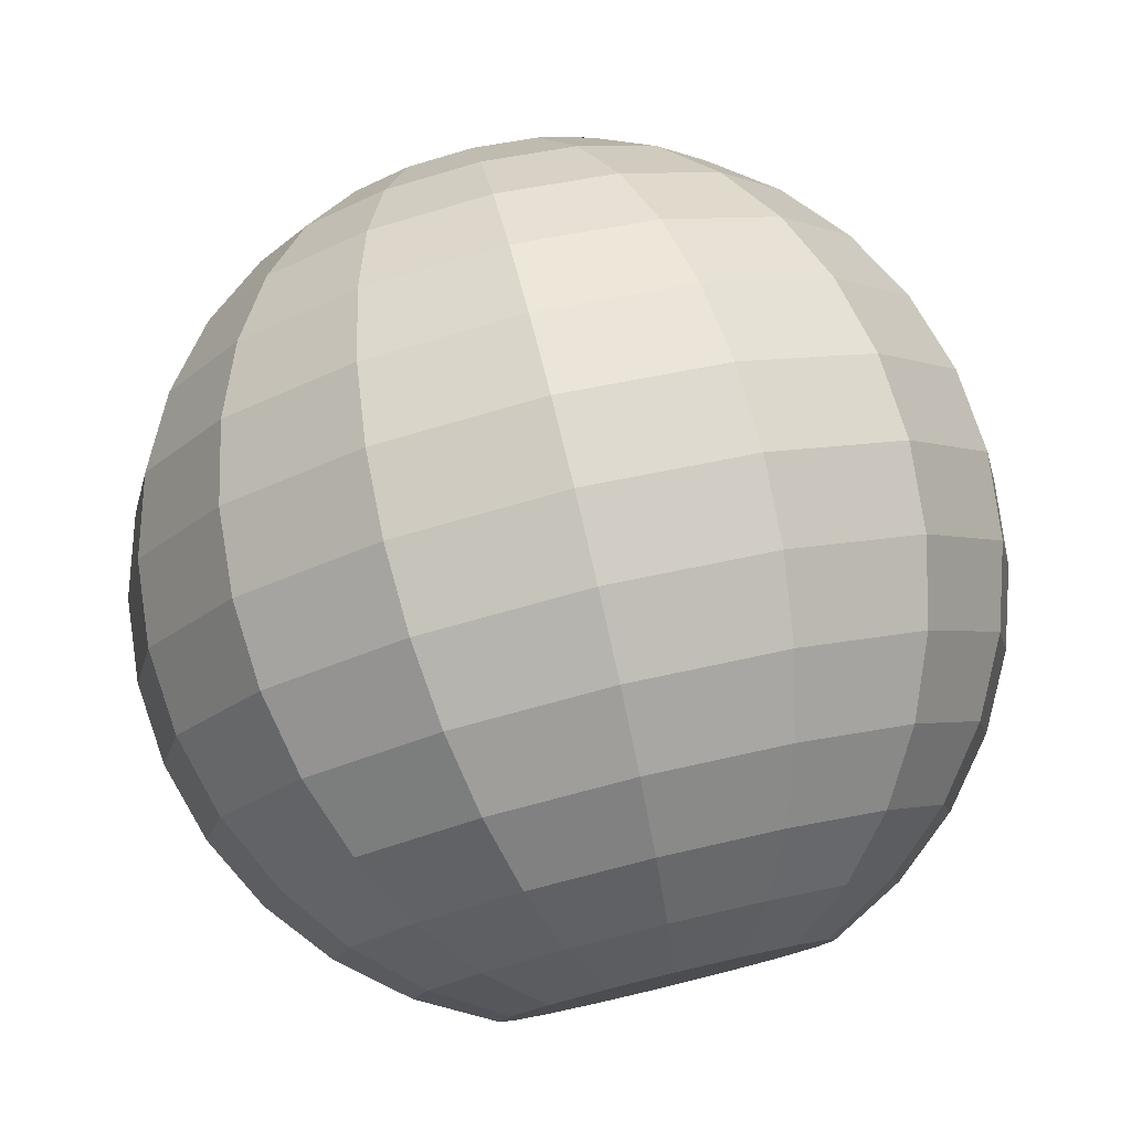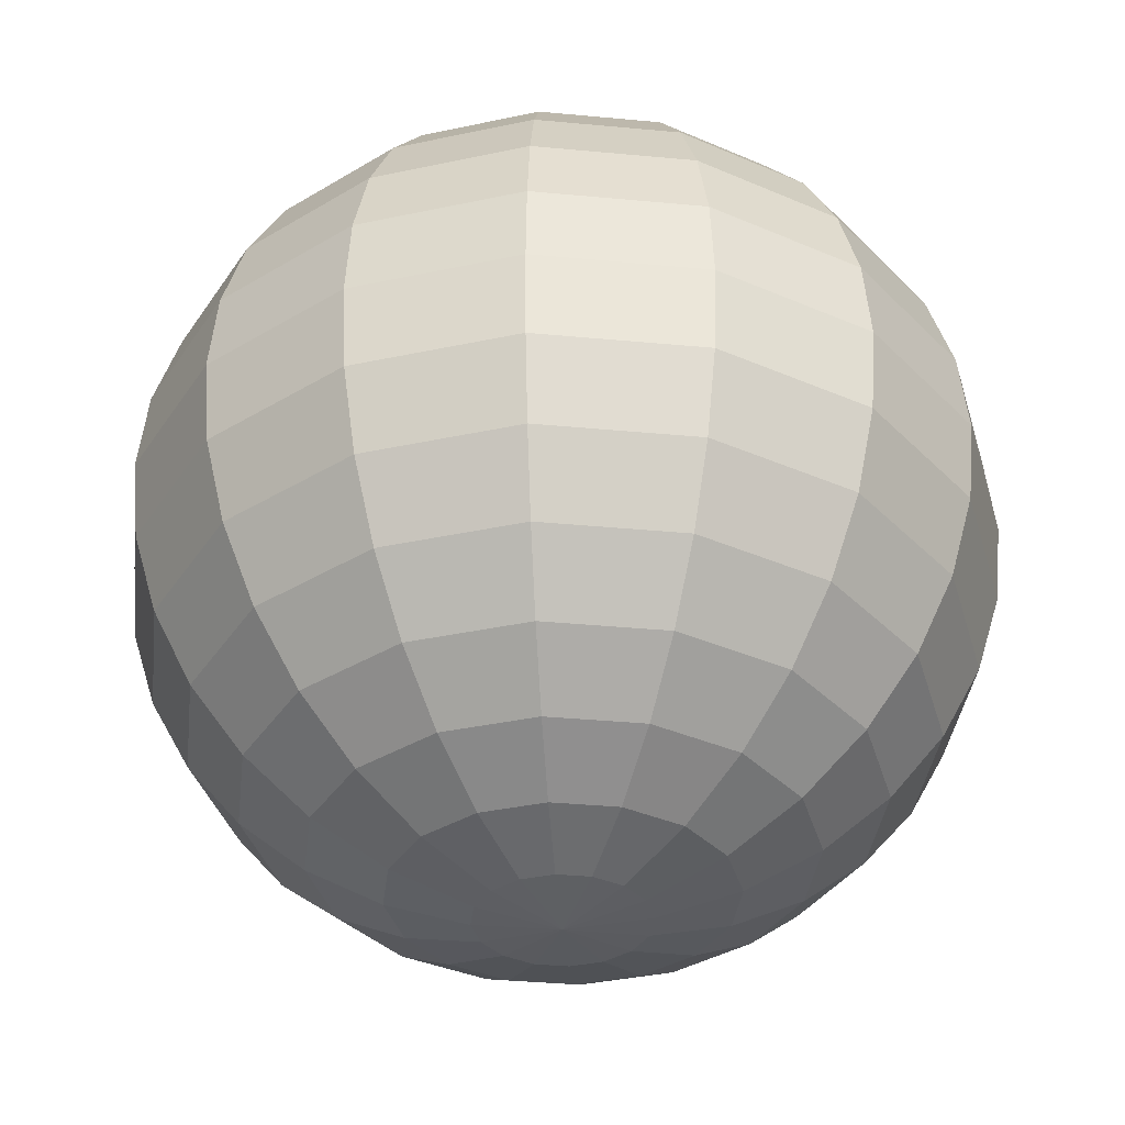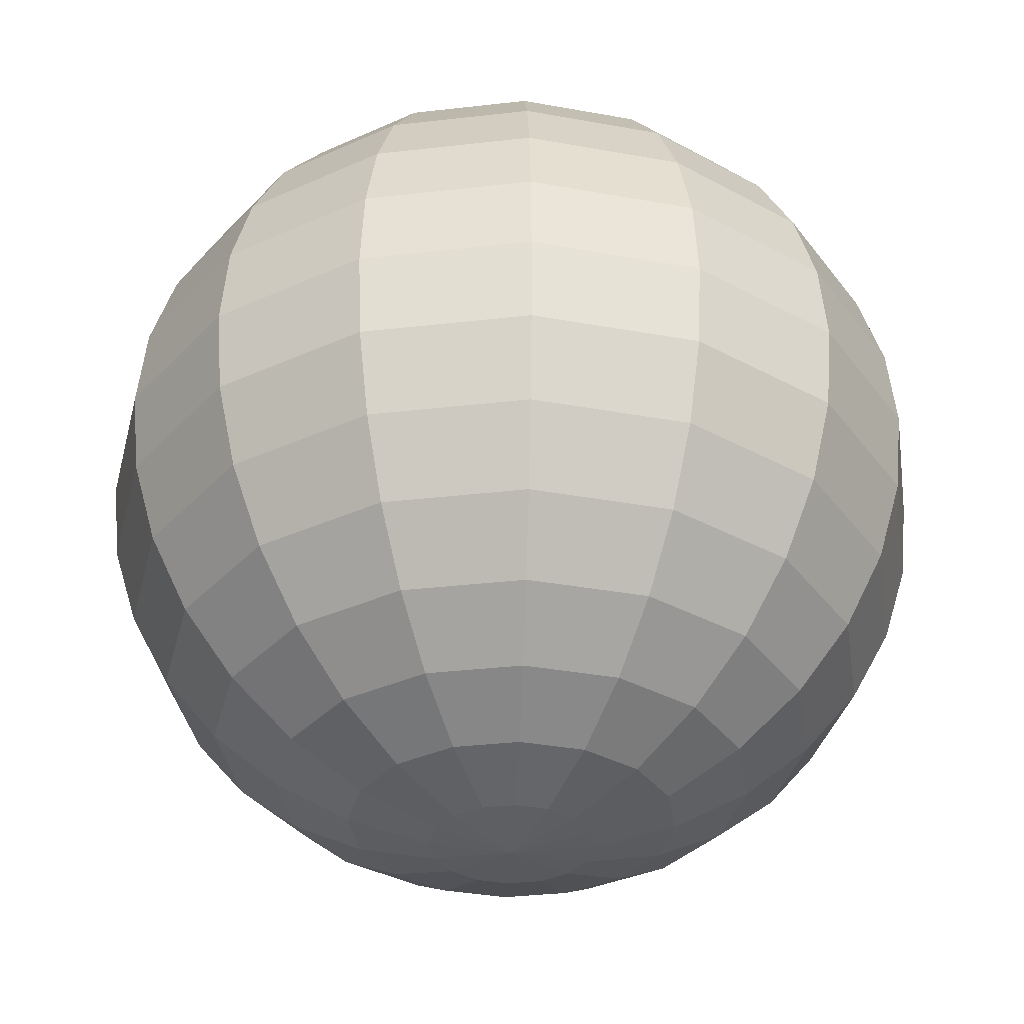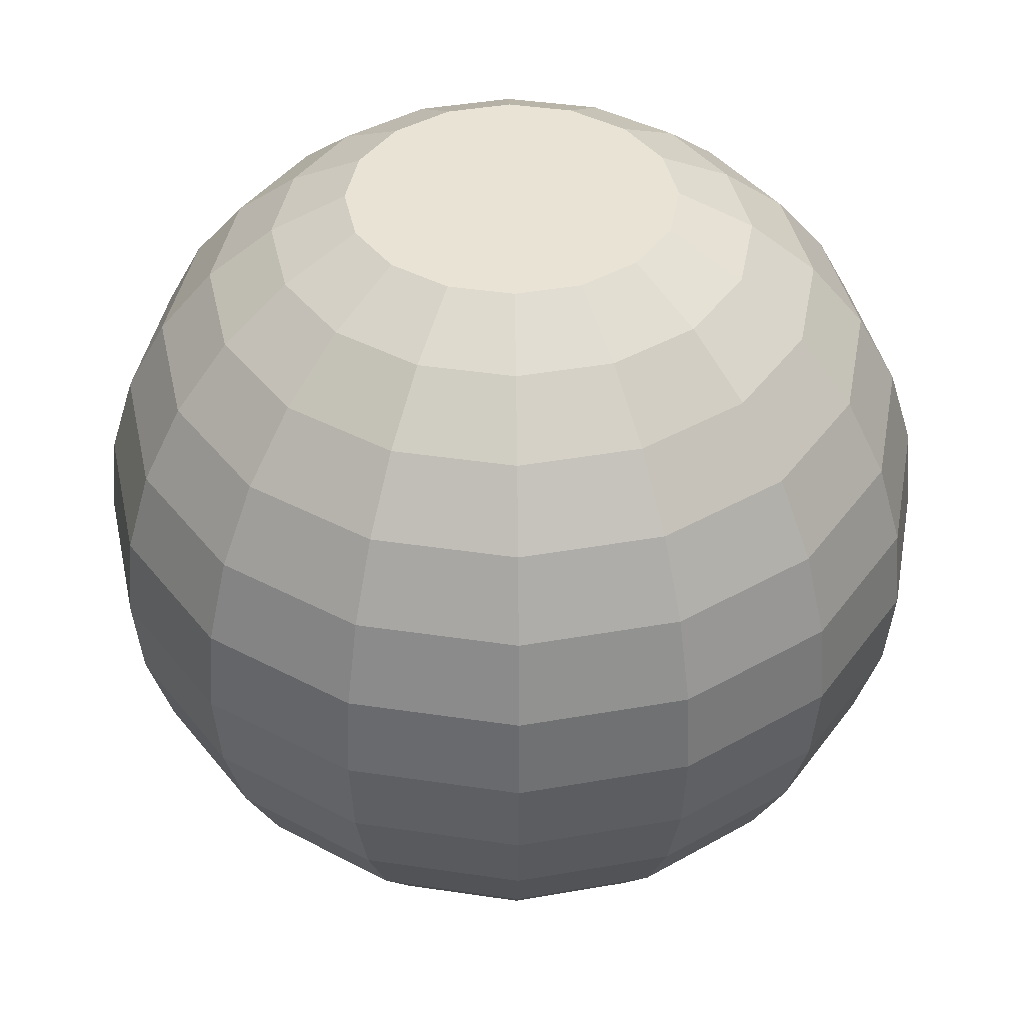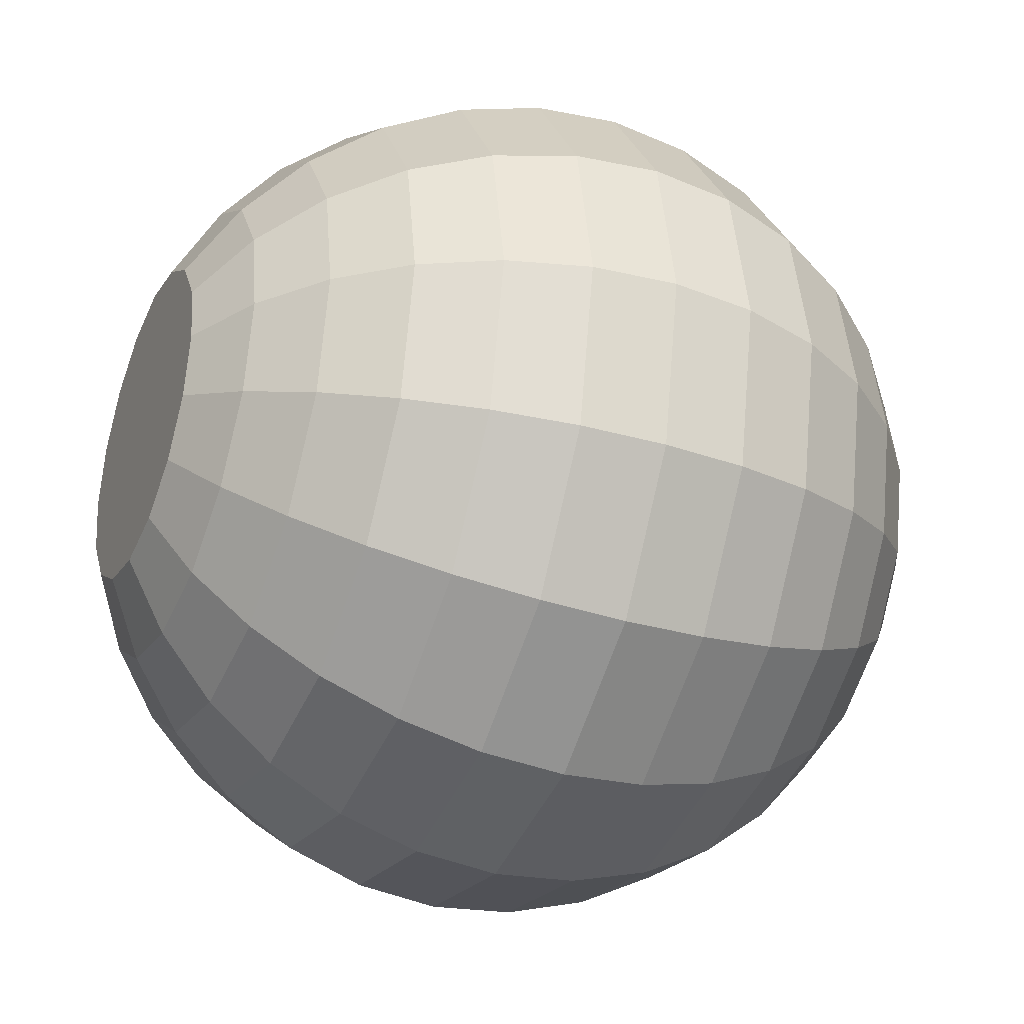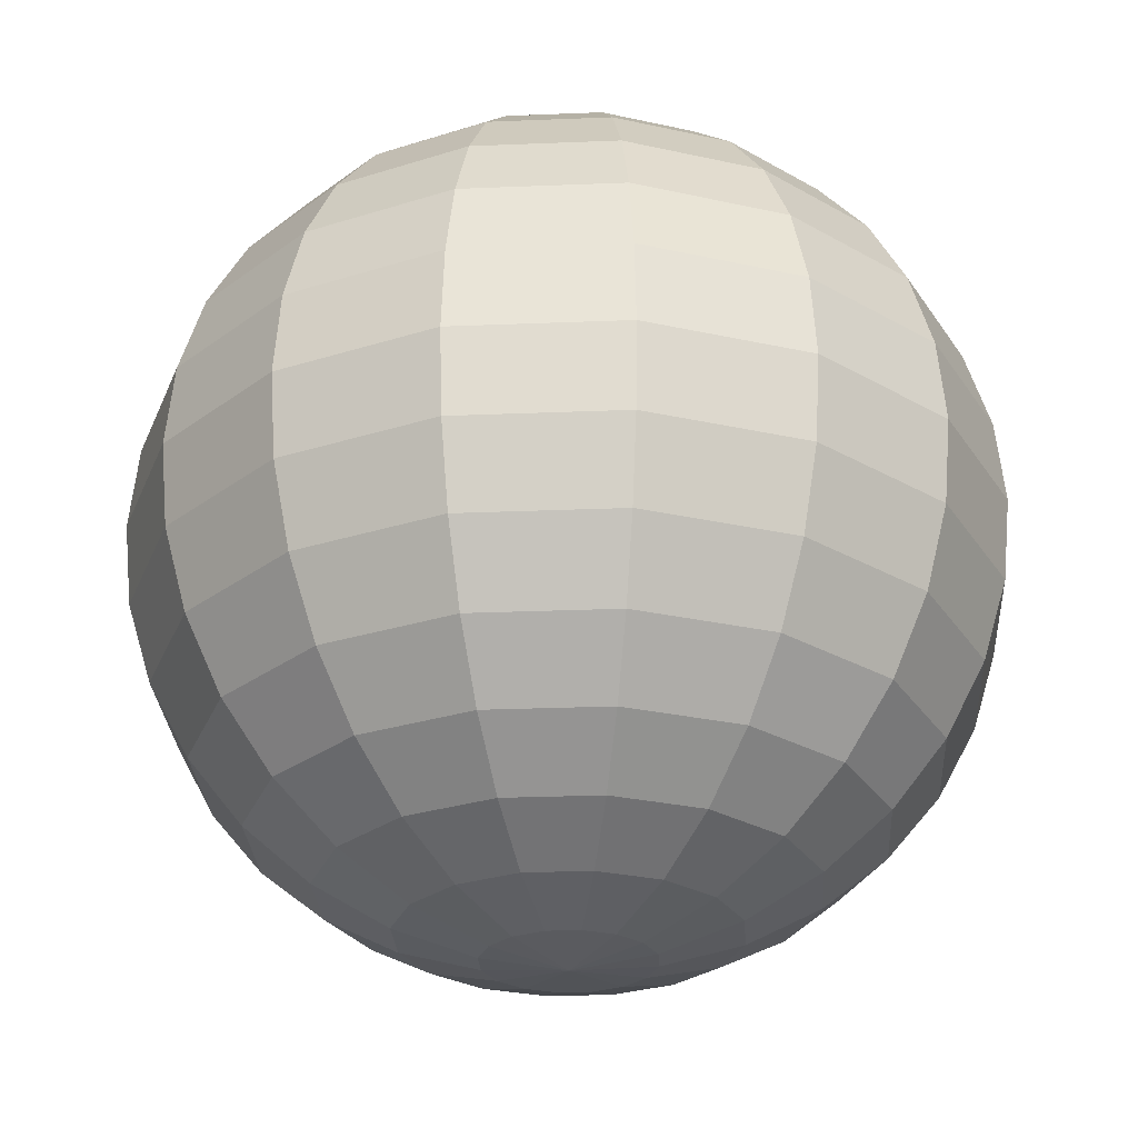
<metadata>
{"format":"obj","ext":"obj","renderer":"f3d","projection":"perspective","resolution":1024,"background":"white","views":[{"elev":79.4,"azim":166.5,"up":"+Z"},{"elev":-36.7,"azim":161.3,"up":"+Y"},{"elev":-34.8,"azim":87.0,"up":"+Y"},{"elev":41.0,"azim":-136.4,"up":"+Y"},{"elev":-33.3,"azim":-113.5,"up":"+Z"},{"elev":-27.6,"azim":-98.2,"up":"+Y"}]}
</metadata>
<code>
o Sphere.001
v -0.06274 0.4364 -0.1553
v -0.1159 0.3415 -0.2869
v -0.1515 0.1995 -0.3749
v -0.1608 0.1174 -0.398
v -0.1608 -0.05331 -0.398
v -0.1363 -0.2111 -0.3374
v -0.09108 -0.3318 -0.2254
v -0.06274 -0.3722 -0.1553
v -0.03198 -0.3972 -0.07916
v 0.001461 0.4364 -0.1675
v 0.002122 0.3959 -0.2431
v 0.0027 0.3415 -0.3094
v 0.003175 0.2752 -0.3639
v 0.003528 0.1995 -0.4043
v 0.003746 0.1174 -0.4292
v 0.003819 0.03206 -0.4376
v 0.003746 -0.05331 -0.4292
v 0.003528 -0.1354 -0.4043
v 0.003175 -0.2111 -0.3639
v 0.0027 -0.2774 -0.3094
v 0.002122 -0.3318 -0.2431
v 0.001461 -0.3722 -0.1675
v 0.000745 -0.3972 -0.08537
v 0.06544 0.4364 -0.1542
v 0.095 0.3959 -0.2238
v 0.1209 0.3415 -0.2848
v 0.1422 0.2752 -0.3349
v 0.158 0.1995 -0.3722
v 0.1677 0.1174 -0.3951
v 0.171 0.03206 -0.4028
v 0.1677 -0.05331 -0.3951
v 0.158 -0.1354 -0.3722
v 0.1422 -0.2111 -0.3349
v 0.1209 -0.2774 -0.2848
v 0.095 -0.3318 -0.2238
v 0.06544 -0.3722 -0.1542
v 0.03336 -0.3972 -0.07859
v 0.1194 0.4364 -0.1174
v 0.1734 0.3959 -0.1704
v 0.2207 0.3415 -0.2169
v 0.2595 0.2752 -0.255
v 0.2884 0.1995 -0.2834
v 0.3061 0.1174 -0.3008
v 0.3121 0.03206 -0.3067
v 0.3061 -0.05331 -0.3008
v 0.2884 -0.1354 -0.2834
v 0.2595 -0.2111 -0.255
v 0.2207 -0.2774 -0.2169
v 0.1734 -0.3318 -0.1704
v 0.1194 -0.3722 -0.1174
v 0.06089 -0.3972 -0.05984
v 0.1553 0.4364 -0.06274
v 0.2254 0.3959 -0.09108
v 0.2869 0.3415 -0.1159
v 0.3374 0.2752 -0.1363
v 0.3749 0.1995 -0.1515
v 0.398 0.1174 -0.1608
v 0.4058 0.03206 -0.1639
v 0.398 -0.05331 -0.1608
v 0.3749 -0.1354 -0.1515
v 0.3374 -0.2111 -0.1363
v 0.2869 -0.2774 -0.1159
v 0.2254 -0.3318 -0.09108
v 0.1553 -0.3722 -0.06274
v 0.07916 -0.3972 -0.03198
v 0.1675 0.4364 0.001461
v 0.2431 0.3959 0.002122
v 0.3094 0.3415 0.0027
v 0.3639 0.2752 0.003175
v 0.4043 0.1995 0.003528
v 0.4292 0.1174 0.003746
v 0.4376 0.03206 0.003819
v 0.4292 -0.05331 0.003746
v 0.4043 -0.1354 0.003528
v 0.3639 -0.2111 0.003175
v 0.3094 -0.2774 0.0027
v 0.2431 -0.3318 0.002122
v 0.1675 -0.3722 0.001461
v 0.08537 -0.3972 0.000745
v 0.1542 0.4364 0.06544
v 0.2238 0.3959 0.095
v 0.2848 0.3415 0.1209
v 0.3349 0.2752 0.1422
v 0.3722 0.1995 0.158
v 0.3951 0.1174 0.1677
v 0.4028 0.03206 0.171
v 0.3951 -0.05331 0.1677
v 0.3722 -0.1354 0.158
v 0.3349 -0.2111 0.1422
v 0.2848 -0.2774 0.1209
v 0.2238 -0.3318 0.095
v 0.1542 -0.3722 0.06544
v 0.07859 -0.3972 0.03336
v 0.1174 0.4364 0.1194
v 0.1704 0.3959 0.1734
v 0.2169 0.3415 0.2207
v 0.255 0.2752 0.2595
v 0.2834 0.1995 0.2884
v 0.3008 0.1174 0.3061
v 0.3067 0.03206 0.3121
v 0.3008 -0.05331 0.3061
v 0.2834 -0.1354 0.2884
v 0.255 -0.2111 0.2595
v 0.2169 -0.2774 0.2207
v 0.1704 -0.3318 0.1734
v 0.1174 -0.3722 0.1194
v 0.05984 -0.3972 0.06089
v 0.06274 0.4364 0.1553
v 0.09108 0.3959 0.2254
v 0.1159 0.3415 0.2869
v 0.1363 0.2752 0.3374
v 0.1515 0.1995 0.3749
v 0.1608 0.1174 0.398
v 0.1639 0.03206 0.4058
v 0.1608 -0.05331 0.398
v 0.1515 -0.1354 0.3749
v 0.1363 -0.2111 0.3374
v 0.1159 -0.2774 0.2869
v 0.09108 -0.3318 0.2254
v 0.06274 -0.3722 0.1553
v 0.03198 -0.3972 0.07916
v -0.001462 0.4364 0.1675
v -0.002122 0.3959 0.2431
v -0.002701 0.3415 0.3094
v -0.003175 0.2752 0.3639
v -0.003528 0.1995 0.4043
v -0.003746 0.1174 0.4292
v -0.003819 0.03206 0.4376
v -0.003746 -0.05331 0.4292
v -0.003528 -0.1354 0.4043
v -0.003175 -0.2111 0.3639
v -0.002701 -0.2774 0.3094
v -0.002122 -0.3318 0.2431
v -0.001462 -0.3722 0.1675
v -0.000745 -0.3972 0.08537
v -0 -0.4056 -0
v -0.06544 0.4364 0.1542
v -0.095 0.3959 0.2238
v -0.1209 0.3415 0.2848
v -0.1422 0.2752 0.3349
v -0.158 0.1995 0.3722
v -0.1677 0.1174 0.3951
v -0.171 0.03206 0.4028
v -0.1677 -0.05331 0.3951
v -0.158 -0.1354 0.3722
v -0.1422 -0.2111 0.3349
v -0.1209 -0.2774 0.2848
v -0.095 -0.3318 0.2238
v -0.06544 -0.3722 0.1542
v -0.03336 -0.3972 0.07859
v -0.1194 0.4364 0.1174
v -0.1734 0.3959 0.1704
v -0.2207 0.3415 0.2169
v -0.2595 0.2752 0.255
v -0.2884 0.1995 0.2834
v -0.3061 0.1174 0.3008
v -0.3121 0.03206 0.3067
v -0.3061 -0.05331 0.3008
v -0.2884 -0.1354 0.2834
v -0.2595 -0.2111 0.255
v -0.2207 -0.2774 0.2169
v -0.1734 -0.3318 0.1704
v -0.1194 -0.3722 0.1174
v -0.06089 -0.3972 0.05984
v -0.1553 0.4364 0.06274
v -0.2254 0.3959 0.09108
v -0.2869 0.3415 0.1159
v -0.3374 0.2752 0.1363
v -0.3749 0.1995 0.1515
v -0.398 0.1174 0.1608
v -0.4058 0.03206 0.1639
v -0.398 -0.05331 0.1608
v -0.3749 -0.1354 0.1515
v -0.3374 -0.2111 0.1363
v -0.2869 -0.2774 0.1159
v -0.2254 -0.3318 0.09108
v -0.1553 -0.3722 0.06274
v -0.07916 -0.3972 0.03198
v -0.1675 0.4364 -0.001462
v -0.2431 0.3959 -0.002122
v -0.3094 0.3415 -0.002701
v -0.3639 0.2752 -0.003175
v -0.4043 0.1995 -0.003528
v -0.4292 0.1174 -0.003746
v -0.4376 0.03206 -0.003819
v -0.4292 -0.05331 -0.003746
v -0.4043 -0.1354 -0.003528
v -0.3639 -0.2111 -0.003175
v -0.3094 -0.2774 -0.002701
v -0.2431 -0.3318 -0.002122
v -0.1675 -0.3722 -0.001462
v -0.08537 -0.3972 -0.000745
v -0.1542 0.4364 -0.06544
v -0.2238 0.3959 -0.095
v -0.2848 0.3415 -0.1209
v -0.3349 0.2752 -0.1422
v -0.3722 0.1995 -0.158
v -0.3951 0.1174 -0.1677
v -0.4028 0.03206 -0.171
v -0.3951 -0.05331 -0.1677
v -0.3722 -0.1354 -0.158
v -0.3349 -0.2111 -0.1422
v -0.2848 -0.2774 -0.1209
v -0.2238 -0.3318 -0.095
v -0.1542 -0.3722 -0.06544
v -0.07859 -0.3972 -0.03336
v -0.1174 0.4364 -0.1194
v -0.1704 0.3959 -0.1734
v -0.2169 0.3415 -0.2207
v -0.255 0.2752 -0.2595
v -0.2834 0.1995 -0.2884
v -0.3008 0.1174 -0.3061
v -0.3067 0.03206 -0.3121
v -0.3008 -0.05331 -0.3061
v -0.2834 -0.1354 -0.2884
v -0.255 -0.2111 -0.2595
v -0.2169 -0.2774 -0.2207
v -0.1704 -0.3318 -0.1734
v -0.1174 -0.3722 -0.1194
v -0.05984 -0.3972 -0.06089
v -0.09108 0.3959 -0.2254
v -0.1363 0.2752 -0.3374
v -0.1639 0.03206 -0.4058
v -0.1515 -0.1354 -0.3749
v -0.1159 -0.2774 -0.2869
f 36 35 49 50
f 29 28 42 43
f 37 36 50 51
f 30 29 43 44
f 136 37 51
f 31 30 44 45
f 32 31 45 46
f 25 24 38 39
f 33 32 46 47
f 26 25 39 40
f 34 33 47 48
f 27 26 40 41
f 35 34 48 49
f 28 27 41 42
f 39 38 52 53
f 47 46 60 61
f 40 39 53 54
f 48 47 61 62
f 41 40 54 55
f 49 48 62 63
f 42 41 55 56
f 50 49 63 64
f 43 42 56 57
f 51 50 64 65
f 44 43 57 58
f 136 51 65
f 45 44 58 59
f 46 45 59 60
f 93 92 106 107
f 86 85 99 100
f 136 93 107
f 87 86 100 101
f 88 87 101 102
f 81 80 94 95
f 89 88 102 103
f 82 81 95 96
f 90 89 103 104
f 83 82 96 97
f 91 90 104 105
f 84 83 97 98
f 92 91 105 106
f 85 84 98 99
f 96 95 109 110
f 104 103 117 118
f 97 96 110 111
f 105 104 118 119
f 98 97 111 112
f 106 105 119 120
f 99 98 112 113
f 107 106 120 121
f 100 99 113 114
f 136 107 121
f 101 100 114 115
f 102 101 115 116
f 95 94 108 109
f 103 102 116 117
f 136 150 164
f 144 143 157 158
f 145 144 158 159
f 138 137 151 152
f 146 145 159 160
f 139 138 152 153
f 147 146 160 161
f 140 139 153 154
f 148 147 161 162
f 141 140 154 155
f 149 148 162 163
f 142 141 155 156
f 150 149 163 164
f 143 142 156 157
f 162 161 175 176
f 155 154 168 169
f 163 162 176 177
f 156 155 169 170
f 164 163 177 178
f 157 156 170 171
f 136 164 178
f 158 157 171 172
f 159 158 172 173
f 152 151 165 166
f 160 159 173 174
f 153 152 166 167
f 161 160 174 175
f 154 153 167 168
f 201 200 214 215
f 194 193 207 208
f 202 201 215 216
f 195 194 208 209
f 203 202 216 217
f 196 195 209 210
f 204 203 217 218
f 197 196 210 211
f 205 204 218 219
f 198 197 211 212
f 206 205 219 220
f 199 198 212 213
f 136 206 220
f 200 199 213 214
f 219 218 7 8
f 212 211 3 4
f 220 219 8 9
f 213 212 4 223
f 136 220 9
f 214 213 223 5
f 215 214 5 224
f 208 207 1 221
f 216 215 224 6
f 209 208 221 2
f 217 216 6 225
f 210 209 2 222
f 218 217 225 7
f 211 210 222 3
f 6 224 18 19
f 2 221 11 12
f 225 6 19 20
f 222 2 12 13
f 7 225 20 21
f 3 222 13 14
f 8 7 21 22
f 4 3 14 15
f 9 8 22 23
f 223 4 15 16
f 136 9 23
f 5 223 16 17
f 224 5 17 18
f 221 1 10 11
f 18 17 31 32
f 11 10 24 25
f 19 18 32 33
f 12 11 25 26
f 20 19 33 34
f 13 12 26 27
f 21 20 34 35
f 14 13 27 28
f 22 21 35 36
f 15 14 28 29
f 23 22 36 37
f 16 15 29 30
f 136 23 37
f 17 16 30 31
f 57 56 70 71
f 65 64 78 79
f 58 57 71 72
f 136 65 79
f 59 58 72 73
f 60 59 73 74
f 53 52 66 67
f 61 60 74 75
f 54 53 67 68
f 62 61 75 76
f 55 54 68 69
f 63 62 76 77
f 56 55 69 70
f 64 63 77 78
f 75 74 88 89
f 68 67 81 82
f 76 75 89 90
f 69 68 82 83
f 77 76 90 91
f 70 69 83 84
f 78 77 91 92
f 71 70 84 85
f 79 78 92 93
f 72 71 85 86
f 136 79 93
f 73 72 86 87
f 74 73 87 88
f 67 66 80 81
f 114 113 127 128
f 136 121 135
f 115 114 128 129
f 116 115 129 130
f 109 108 122 123
f 117 116 130 131
f 110 109 123 124
f 118 117 131 132
f 111 110 124 125
f 119 118 132 133
f 112 111 125 126
f 120 119 133 134
f 113 112 126 127
f 121 120 134 135
f 132 131 146 147
f 125 124 139 140
f 133 132 147 148
f 126 125 140 141
f 134 133 148 149
f 127 126 141 142
f 135 134 149 150
f 128 127 142 143
f 136 135 150
f 129 128 143 144
f 130 129 144 145
f 123 122 137 138
f 131 130 145 146
f 124 123 138 139
f 173 172 186 187
f 166 165 179 180
f 174 173 187 188
f 167 166 180 181
f 175 174 188 189
f 168 167 181 182
f 176 175 189 190
f 169 168 182 183
f 177 176 190 191
f 170 169 183 184
f 178 177 191 192
f 171 170 184 185
f 136 178 192
f 172 171 185 186
f 183 182 196 197
f 191 190 204 205
f 184 183 197 198
f 192 191 205 206
f 185 184 198 199
f 136 192 206
f 186 185 199 200
f 187 186 200 201
f 180 179 193 194
f 188 187 201 202
f 181 180 194 195
f 189 188 202 203
f 182 181 195 196
f 190 189 203 204
f 10 1 207 193 179 165 151 137 122 108 94 80 66 52 38 24

</code>
